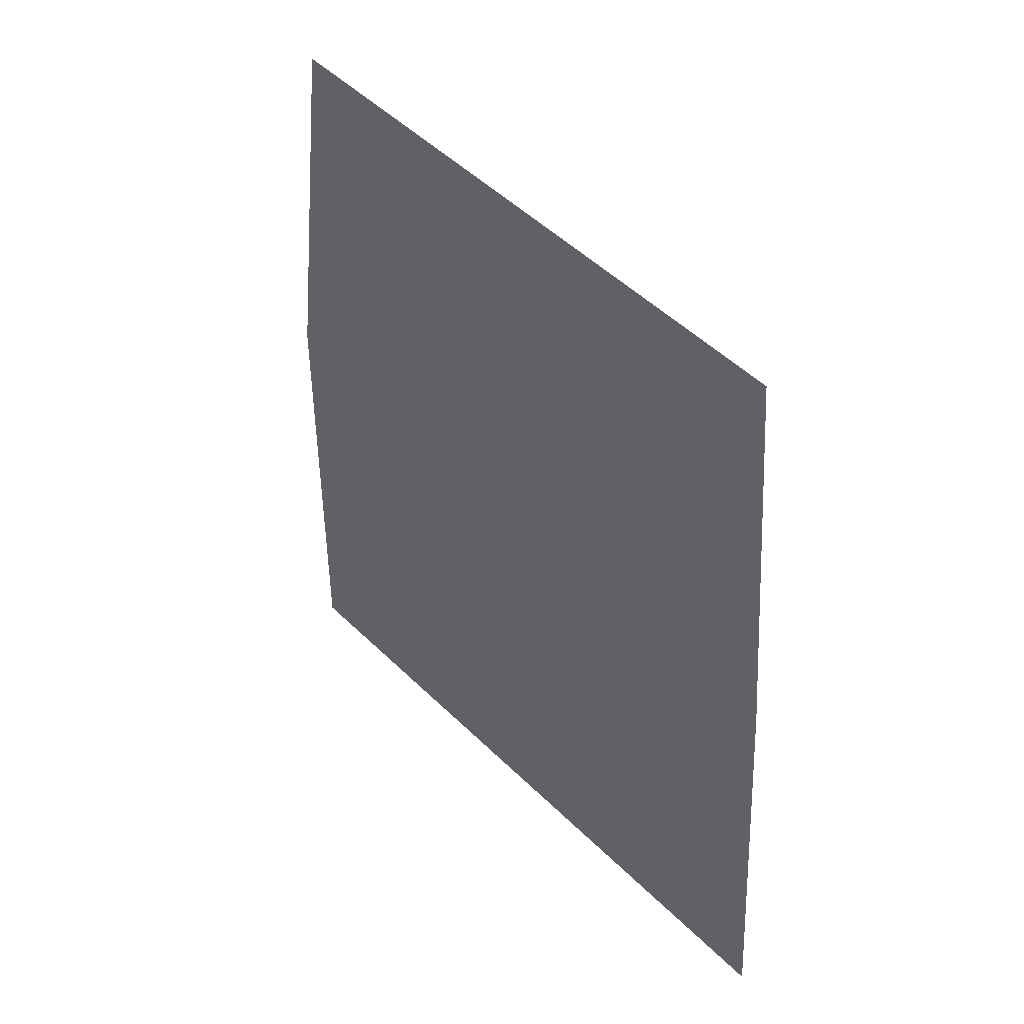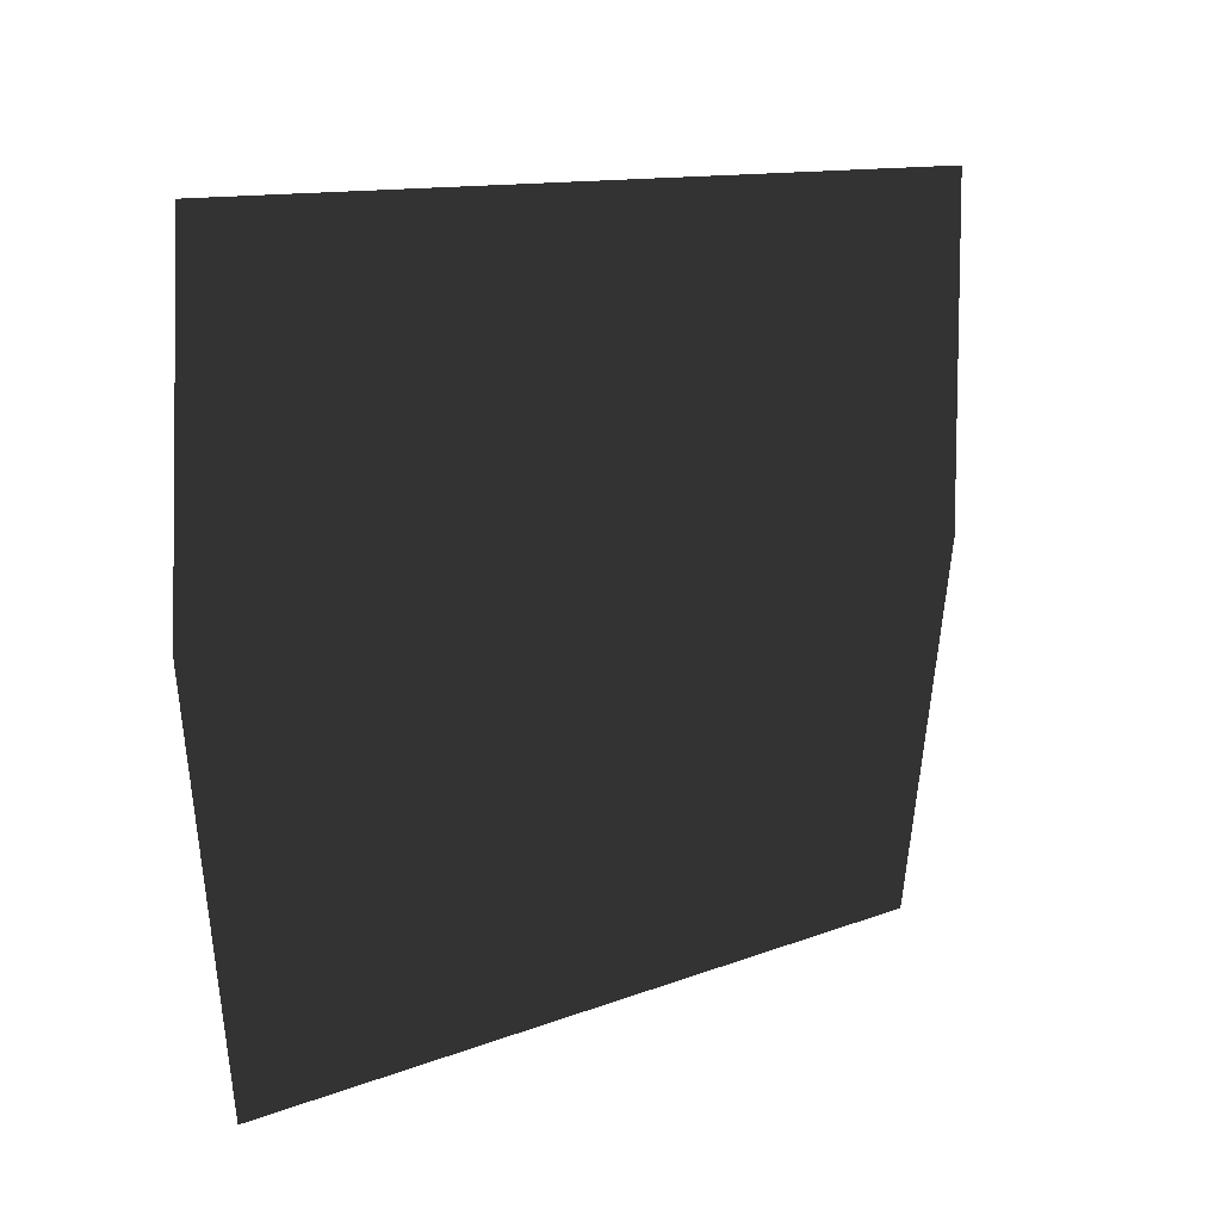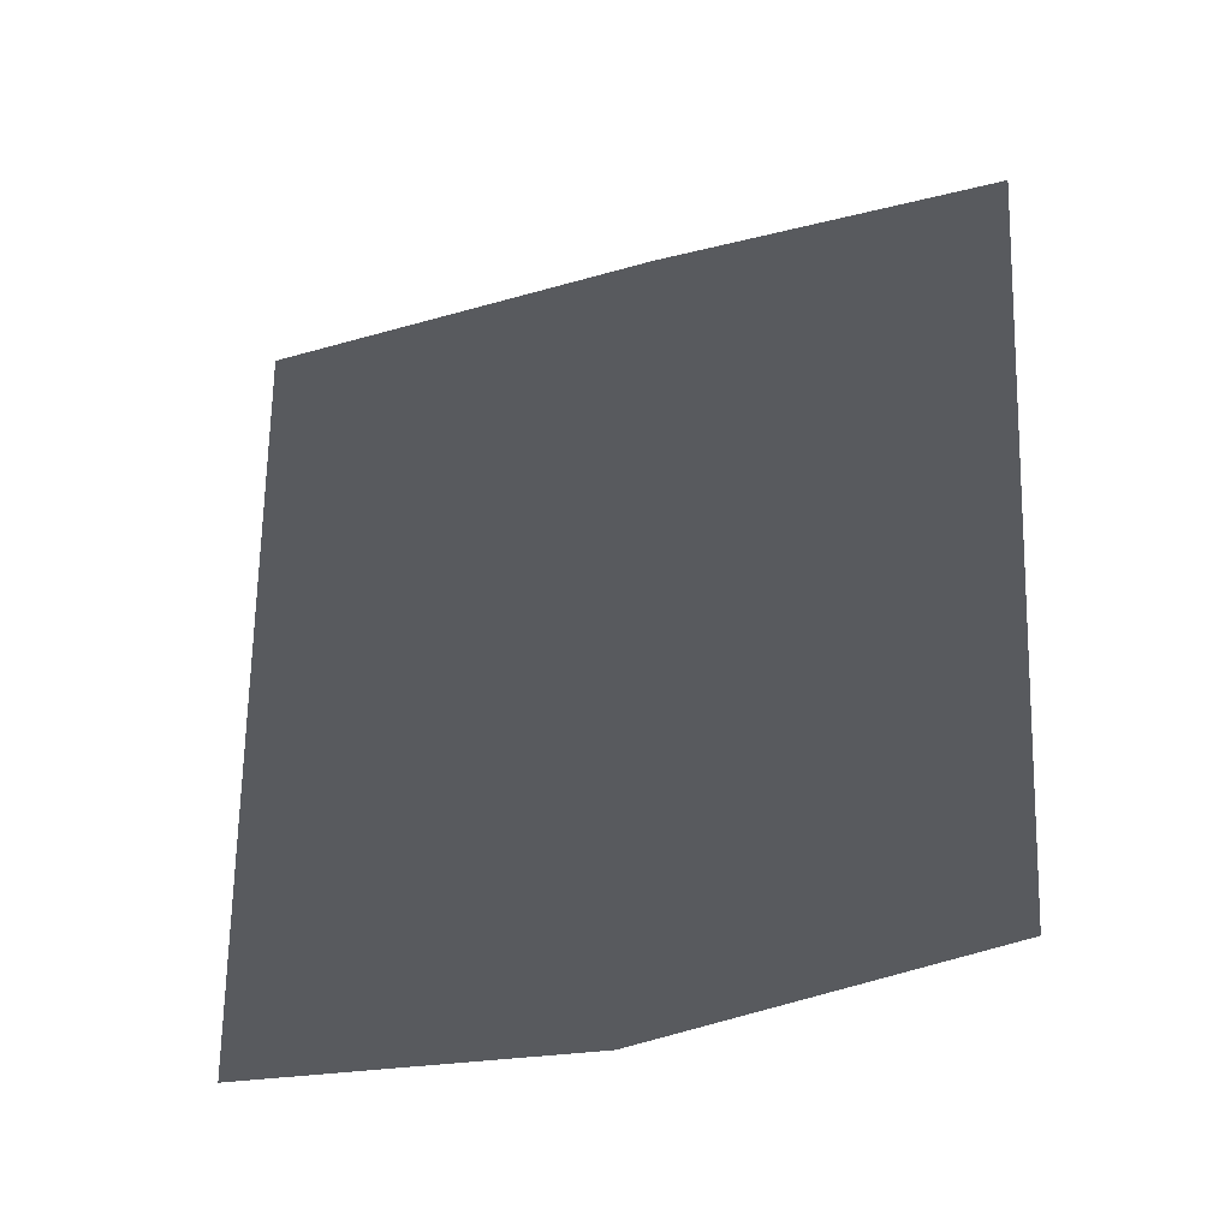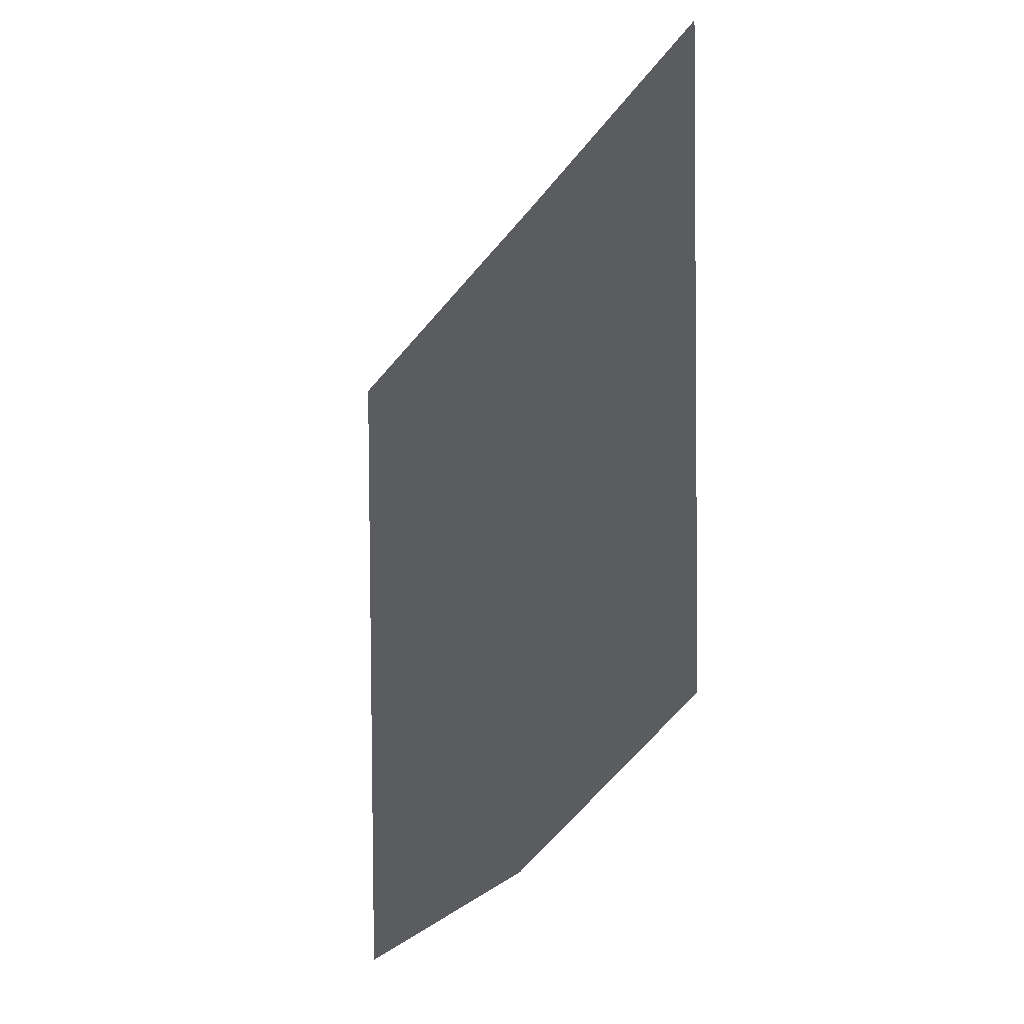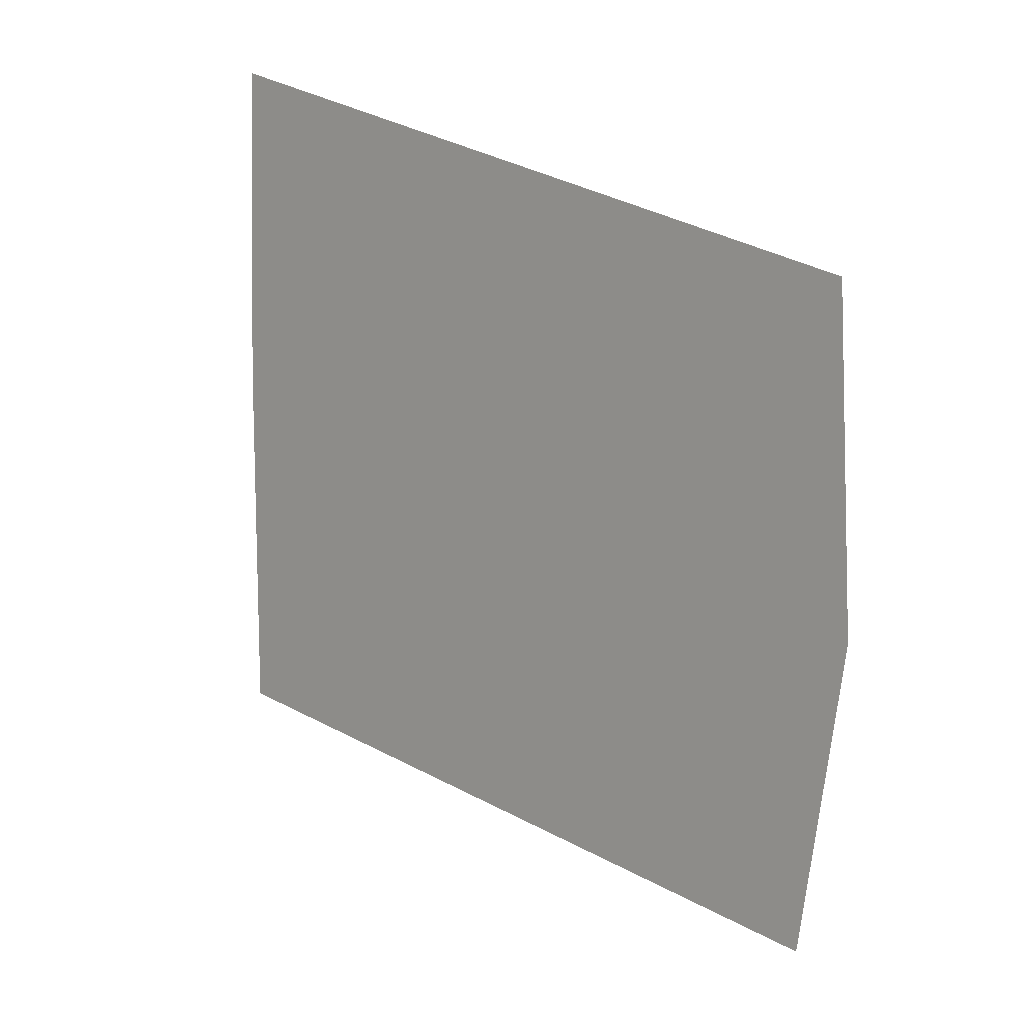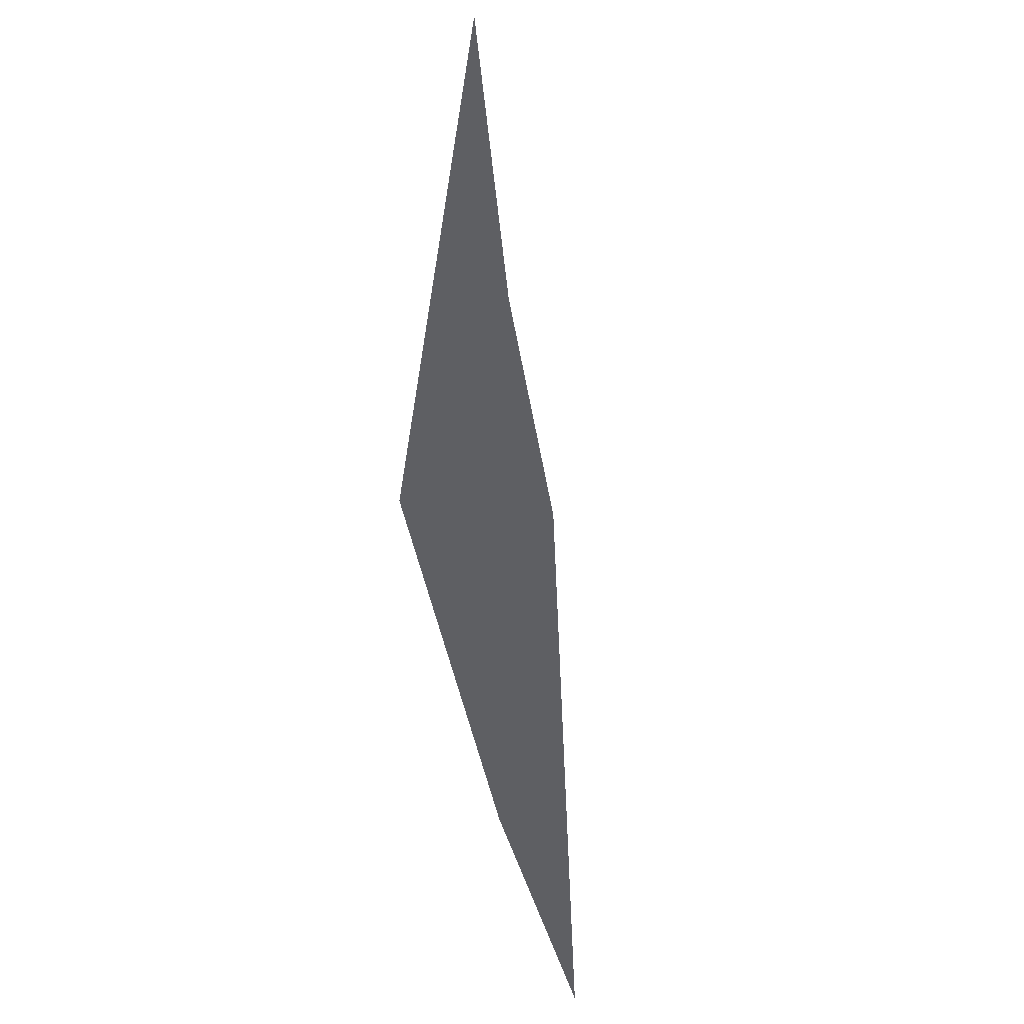
<metadata>
{"format":"obj","ext":"obj","renderer":"f3d","projection":"perspective","resolution":1024,"background":"white","views":[{"elev":39.0,"azim":-34.2,"up":"+Y"},{"elev":18.5,"azim":55.9,"up":"+Y"},{"elev":-32.2,"azim":114.1,"up":"+Z"},{"elev":-32.3,"azim":153.2,"up":"+Z"},{"elev":26.9,"azim":131.5,"up":"+Y"},{"elev":-45.0,"azim":10.0,"up":"+Z"}]}
</metadata>
<code>
v 0.055 -0.02538 -0.5776
v 0.036 -0.6017 -0.5203
v 0.107 -0.5694 0.6084
v 0.05603 0.03565 0.6356
v 0.07901 0.511 -0.5385
v 0.05236 0.565 0.5985
g polySurface41_1679_103
f 1 3 2
f 3 1 4
f 4 1 5
f 4 5 6

</code>
